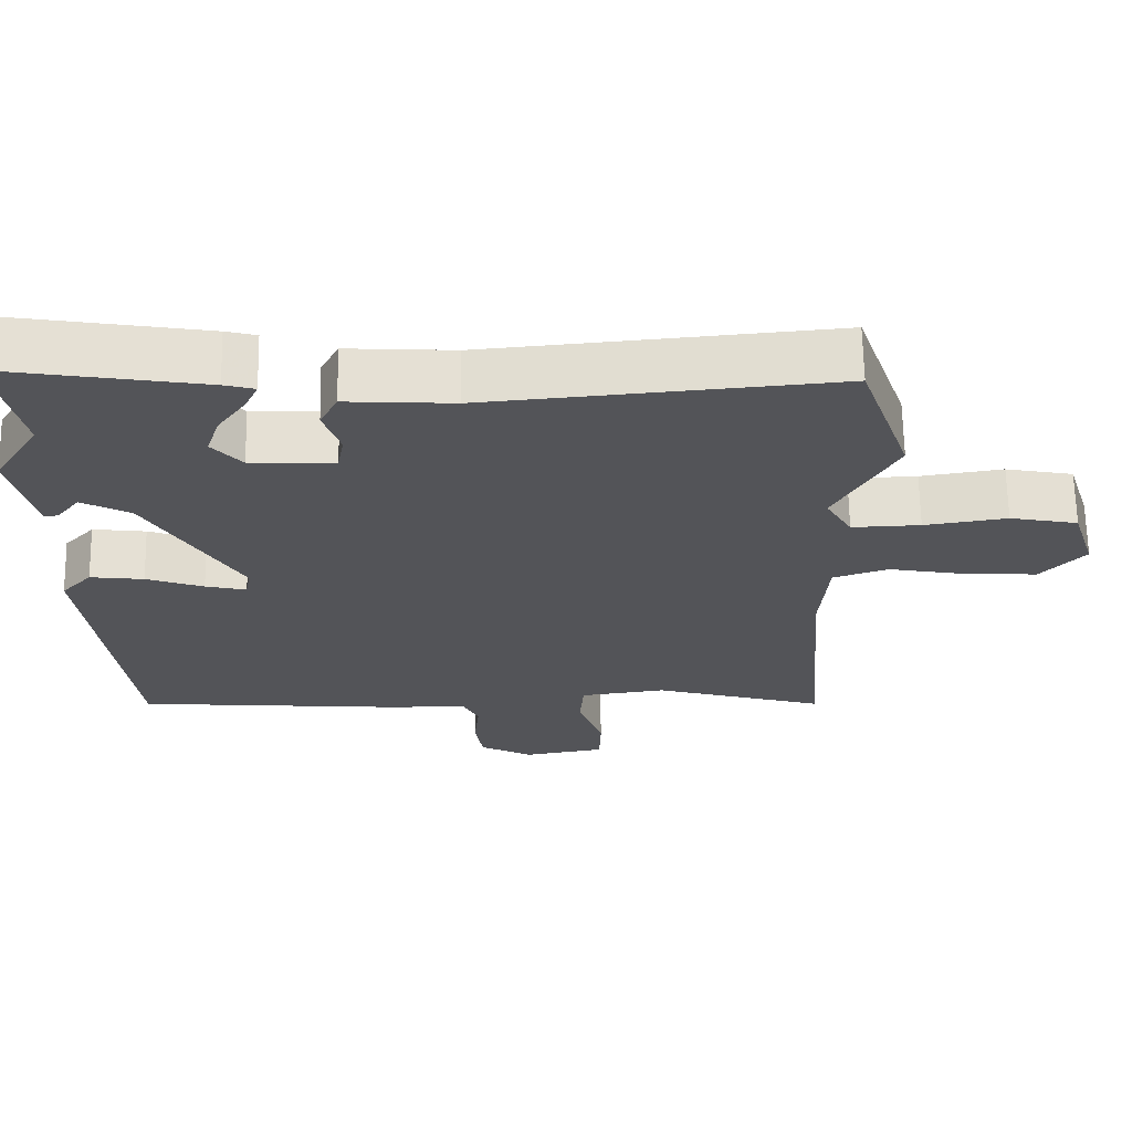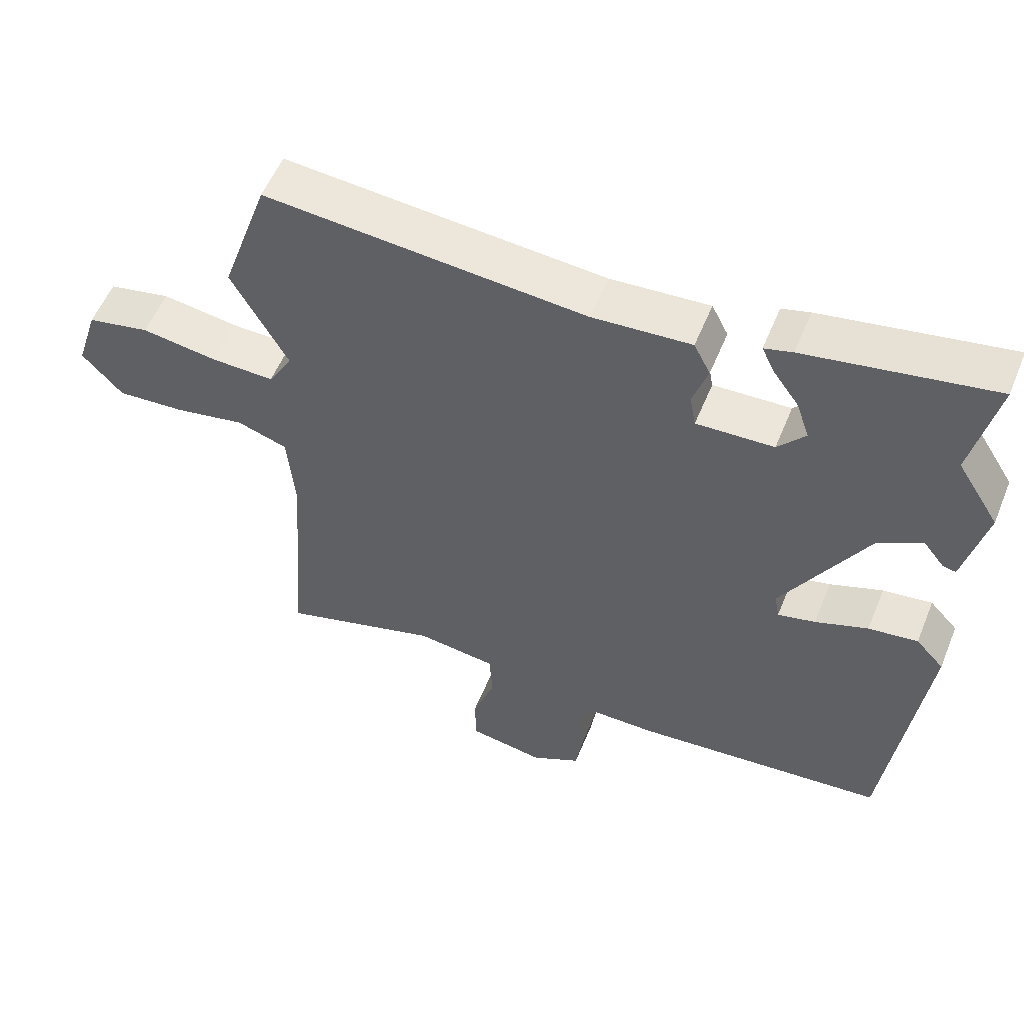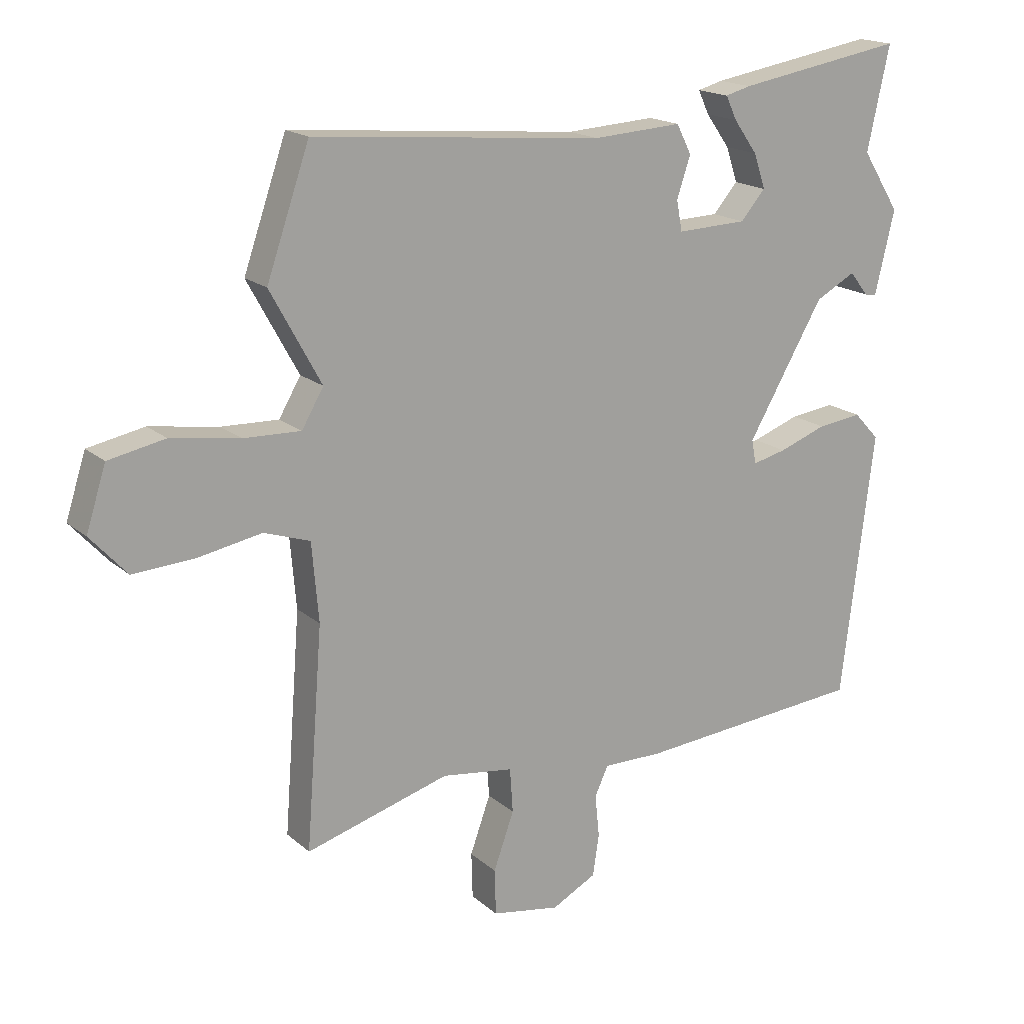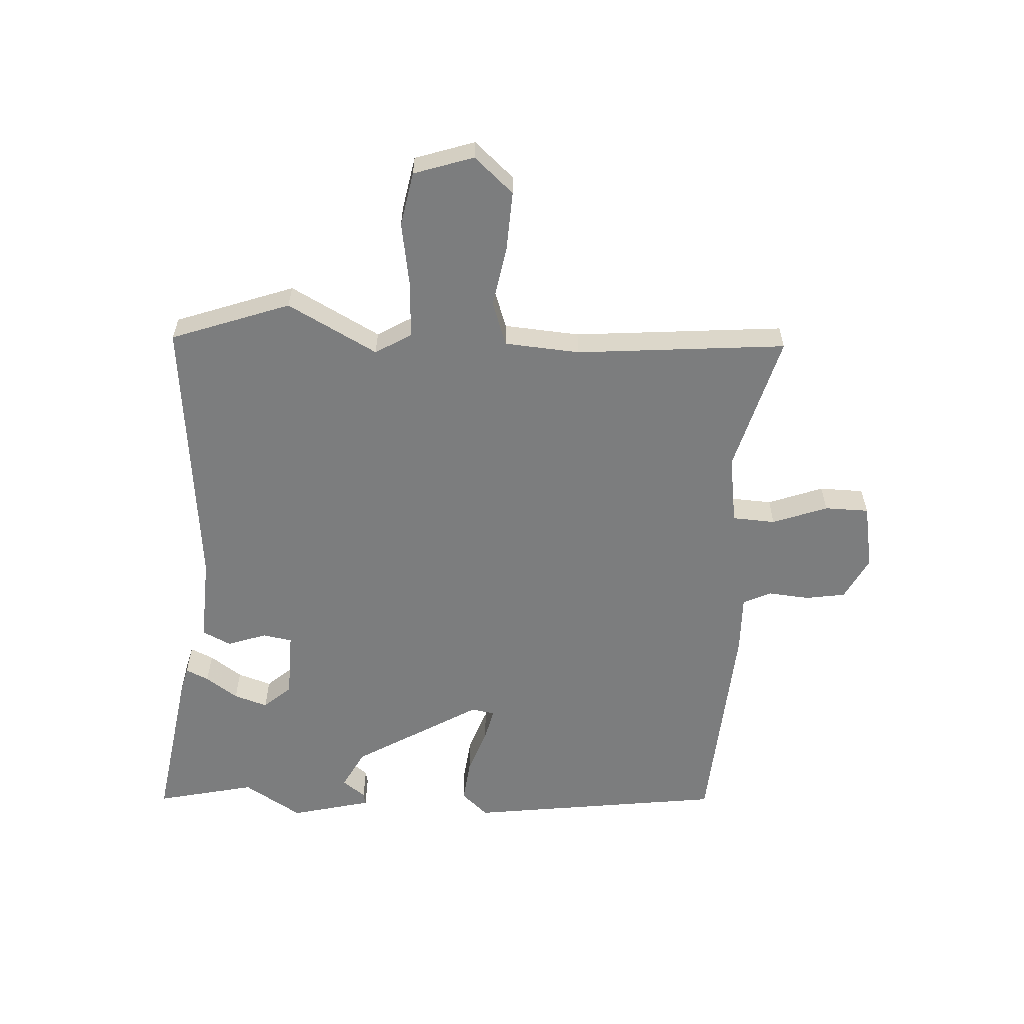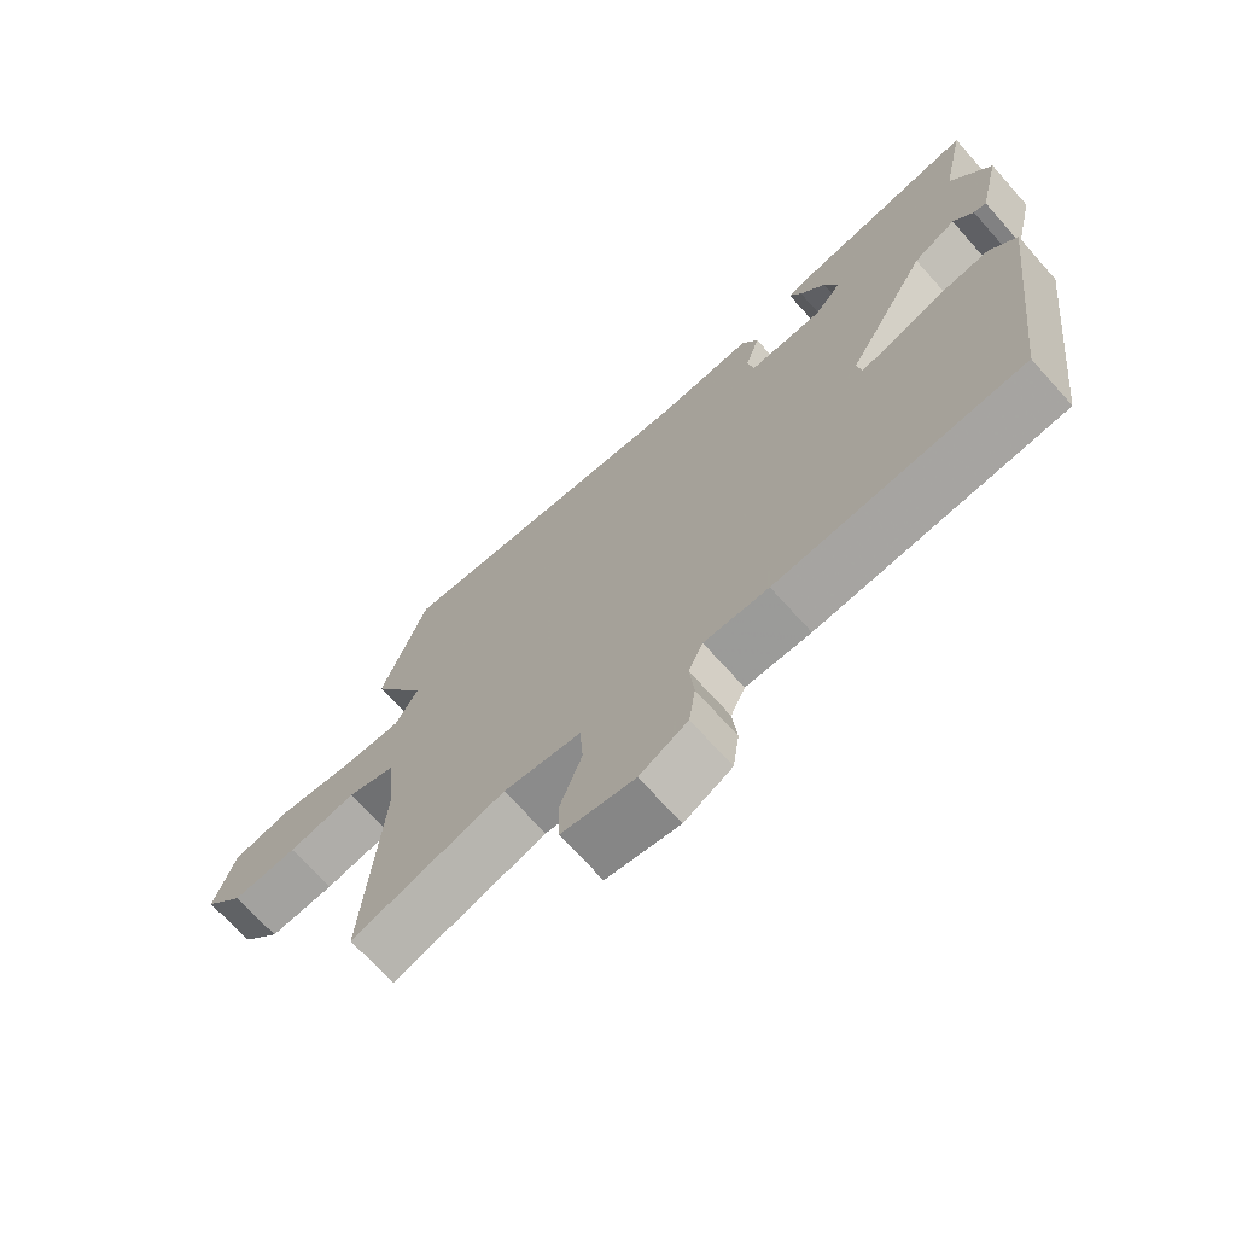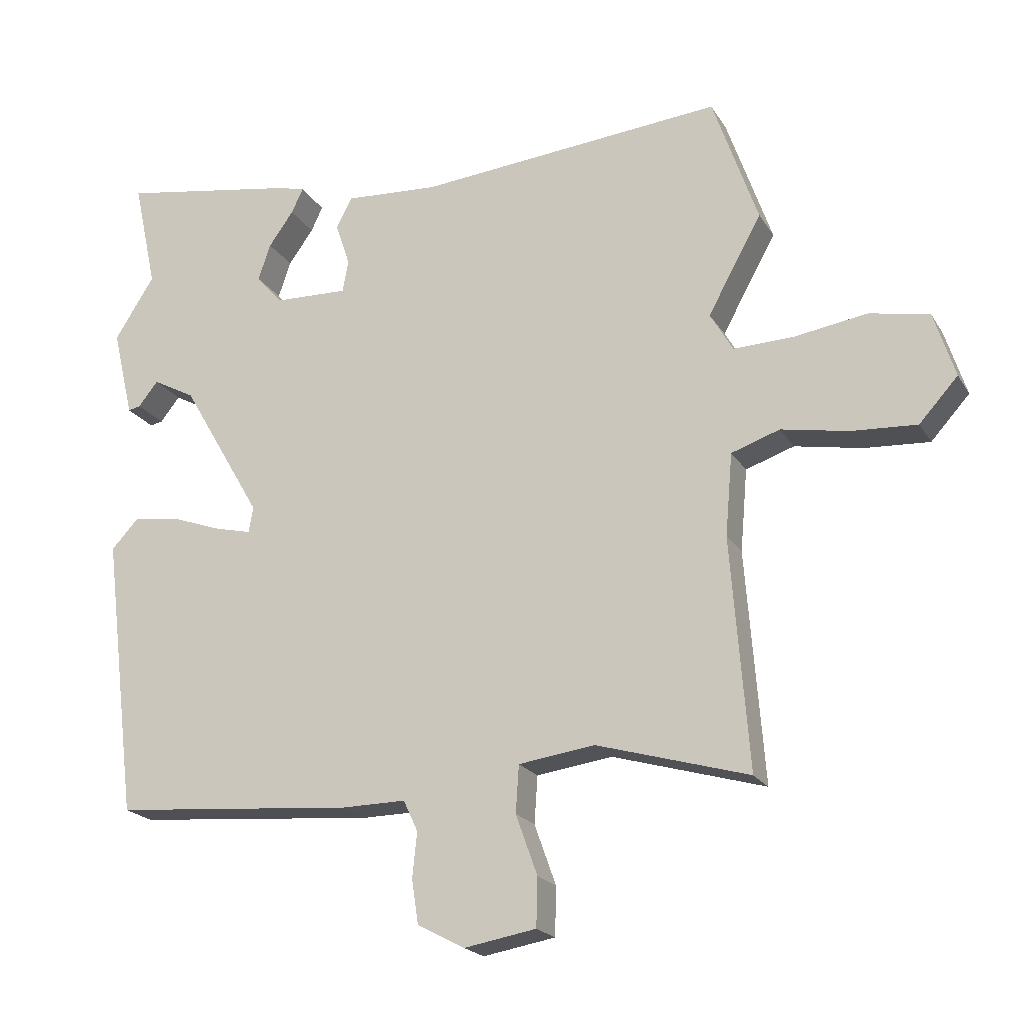
<metadata>
{"format":"obj","ext":"obj","renderer":"f3d","projection":"perspective","resolution":1024,"background":"white","views":[{"elev":66.3,"azim":-1.0,"up":"+Z"},{"elev":55.2,"azim":-158.0,"up":"+Z"},{"elev":17.6,"azim":148.0,"up":"+Z"},{"elev":-59.0,"azim":87.5,"up":"+Y"},{"elev":-70.0,"azim":-138.1,"up":"+Z"},{"elev":-20.5,"azim":22.9,"up":"+Z"}]}
</metadata>
<code>
v 0.497 0.07 0.51
v 0.566 0.07 0.311
v 0.484 0.07 0.162
v 0.519 0.07 0.102
v 0.611 0.07 0.105
v 0.722 0.07 0.122
v 0.813 0.07 0.104
v 0.845 0.07 0.004
v 0.786 0.07 -0.061
v 0.687 0.07 -0.055
v 0.584 0.07 -0.036
v 0.51 0.07 -0.061
v 0.499 0.07 -0.187
v 0.526 0.07 -0.539
v 0.294 0.07 -0.472
v 0.178 0.07 -0.488
v 0.173 0.07 -0.56
v 0.206 0.07 -0.652
v 0.204 0.07 -0.726
v 0.094 0.07 -0.745
v 0.022 0.07 -0.707
v 0.012 0.07 -0.64
v 0.019 0.07 -0.571
v -0.003 0.07 -0.524
v -0.1 0.07 -0.525
v -0.47 0.07 -0.494
v -0.523 0.07 -0.064
v -0.482 0.07 -0.02
v -0.41 0.07 -0.029
v -0.333 0.07 -0.057
v -0.278 0.07 -0.07
v -0.271 0.07 -0.031
v -0.394 0.07 0.18
v -0.459 0.07 0.215
v -0.489 0.07 0.177
v -0.508 0.07 0.173
v -0.54 0.07 0.308
v -0.479 0.07 0.404
v -0.515 0.07 0.57
v -0.244 0.07 0.524
v -0.203 0.07 0.513
v -0.221 0.07 0.475
v -0.259 0.07 0.422
v -0.278 0.07 0.366
v -0.238 0.07 0.32
v -0.125 0.07 0.316
v -0.116 0.07 0.365
v -0.138 0.07 0.431
v -0.114 0.07 0.478
v 0.03 0.07 0.469
v 0.497 0 0.51
v 0.566 0 0.311
v 0.484 0 0.162
v 0.519 0 0.102
v 0.611 0 0.105
v 0.722 0 0.122
v 0.813 0 0.104
v 0.845 0 0.004
v 0.786 0 -0.061
v 0.687 0 -0.055
v 0.584 0 -0.036
v 0.51 0 -0.061
v 0.499 0 -0.187
v 0.526 0 -0.539
v 0.294 0 -0.472
v 0.178 0 -0.488
v 0.173 0 -0.56
v 0.206 0 -0.652
v 0.204 0 -0.726
v 0.094 0 -0.745
v 0.022 0 -0.707
v 0.012 0 -0.64
v 0.019 0 -0.571
v -0.003 0 -0.524
v -0.1 0 -0.525
v -0.47 0 -0.494
v -0.523 0 -0.064
v -0.482 0 -0.02
v -0.41 0 -0.029
v -0.333 0 -0.057
v -0.278 0 -0.07
v -0.271 0 -0.031
v -0.394 0 0.18
v -0.459 0 0.215
v -0.489 0 0.177
v -0.508 0 0.173
v -0.54 0 0.308
v -0.479 0 0.404
v -0.515 0 0.57
v -0.244 0 0.524
v -0.203 0 0.513
v -0.221 0 0.475
v -0.259 0 0.422
v -0.278 0 0.366
v -0.238 0 0.32
v -0.125 0 0.316
v -0.116 0 0.365
v -0.138 0 0.431
v -0.114 0 0.478
v 0.03 0 0.469
f 47 48 49 50
f 46 47 50 1
f 40 41 42 43
f 38 39 40 43
f 38 43 44
f 37 38 44 45
f 34 35 36 37
f 33 34 37 45
f 27 28 29 30
f 27 30 31
f 24 25 26 27
f 24 27 31
f 20 21 22 23
f 18 19 20 23
f 17 18 23 24
f 16 17 24 31
f 13 14 15
f 12 13 15 16
f 8 9 10 11
f 6 7 8 11
f 5 6 11 12
f 4 5 12 16
f 46 1 2 3
f 32 33 45 46
f 16 31 32 46
f 3 4 16 46
f 100 99 98 97
f 51 100 97 96
f 93 92 91 90
f 93 90 89 88
f 94 93 88
f 95 94 88 87
f 87 86 85 84
f 95 87 84 83
f 80 79 78 77
f 81 80 77
f 77 76 75 74
f 81 77 74
f 73 72 71 70
f 73 70 69 68
f 74 73 68 67
f 81 74 67 66
f 65 64 63
f 66 65 63 62
f 61 60 59 58
f 61 58 57 56
f 62 61 56 55
f 66 62 55 54
f 53 52 51 96
f 96 95 83 82
f 96 82 81 66
f 96 66 54 53
f 1 51 52 2
f 2 52 53 3
f 3 53 54 4
f 4 54 55 5
f 5 55 56 6
f 6 56 57 7
f 7 57 58 8
f 8 58 59 9
f 9 59 60 10
f 10 60 61 11
f 11 61 62 12
f 12 62 63 13
f 13 63 64 14
f 14 64 65 15
f 15 65 66 16
f 16 66 67 17
f 17 67 68 18
f 18 68 69 19
f 19 69 70 20
f 20 70 71 21
f 21 71 72 22
f 22 72 73 23
f 23 73 74 24
f 24 74 75 25
f 25 75 76 26
f 26 76 77 27
f 27 77 78 28
f 28 78 79 29
f 29 79 80 30
f 30 80 81 31
f 31 81 82 32
f 32 82 83 33
f 33 83 84 34
f 34 84 85 35
f 35 85 86 36
f 36 86 87 37
f 37 87 88 38
f 38 88 89 39
f 39 89 90 40
f 40 90 91 41
f 41 91 92 42
f 42 92 93 43
f 43 93 94 44
f 44 94 95 45
f 45 95 96 46
f 46 96 97 47
f 47 97 98 48
f 48 98 99 49
f 49 99 100 50
f 50 100 51 1

</code>
